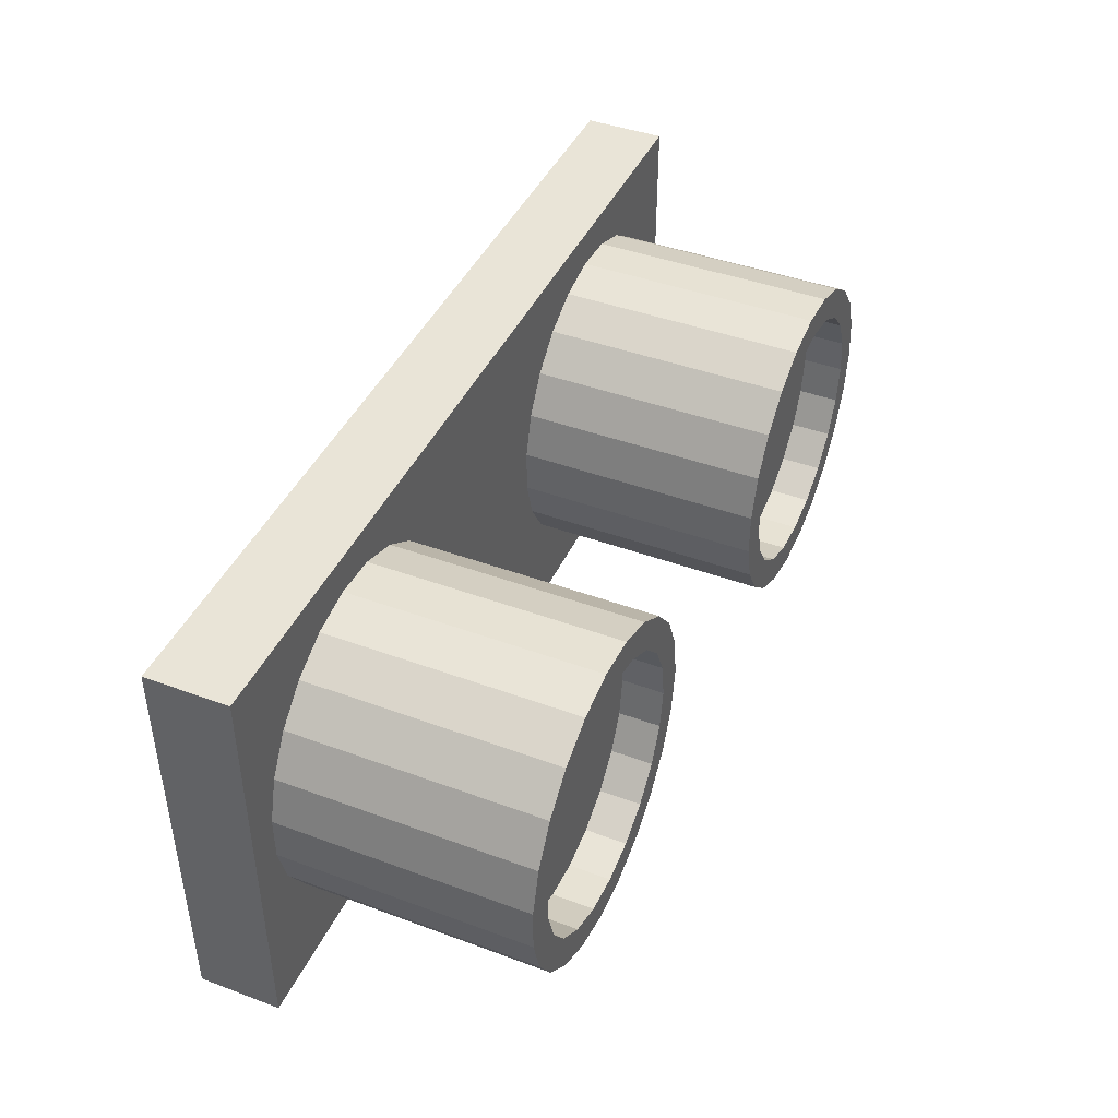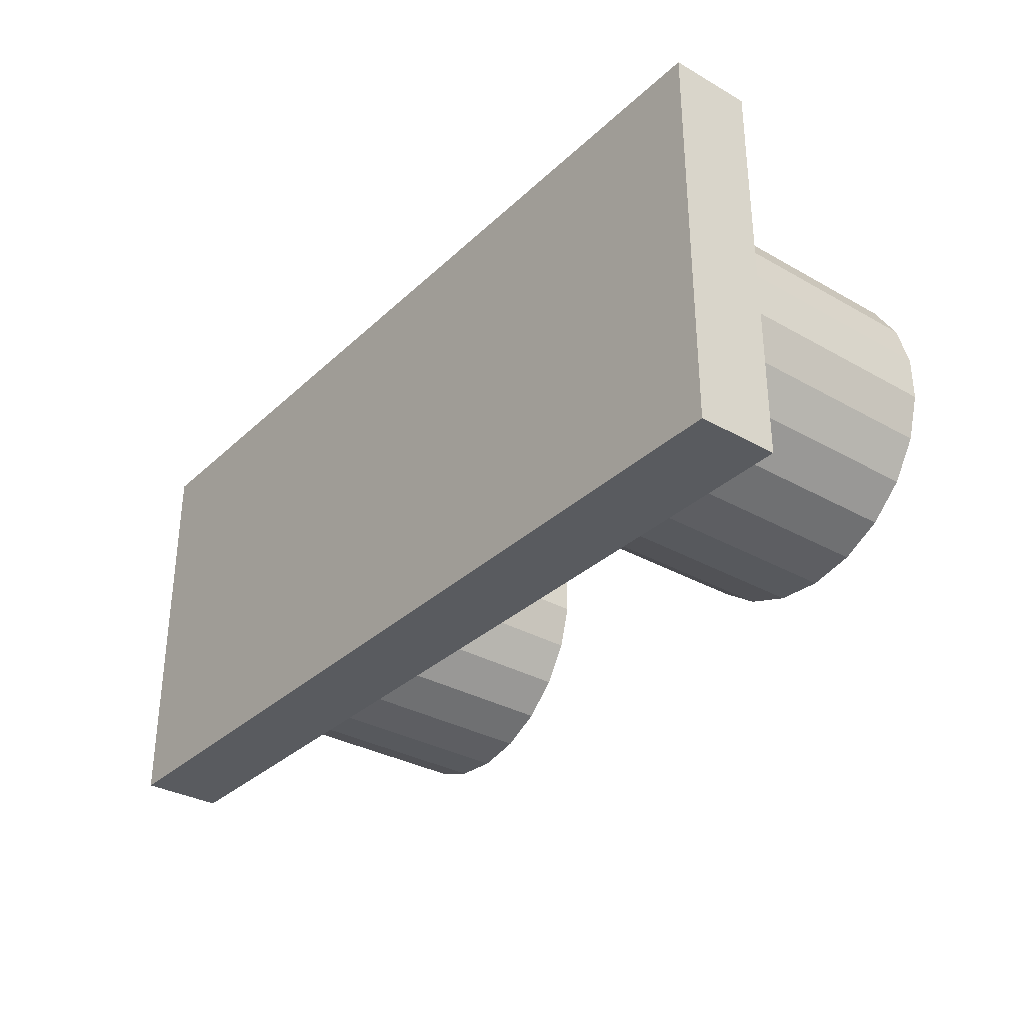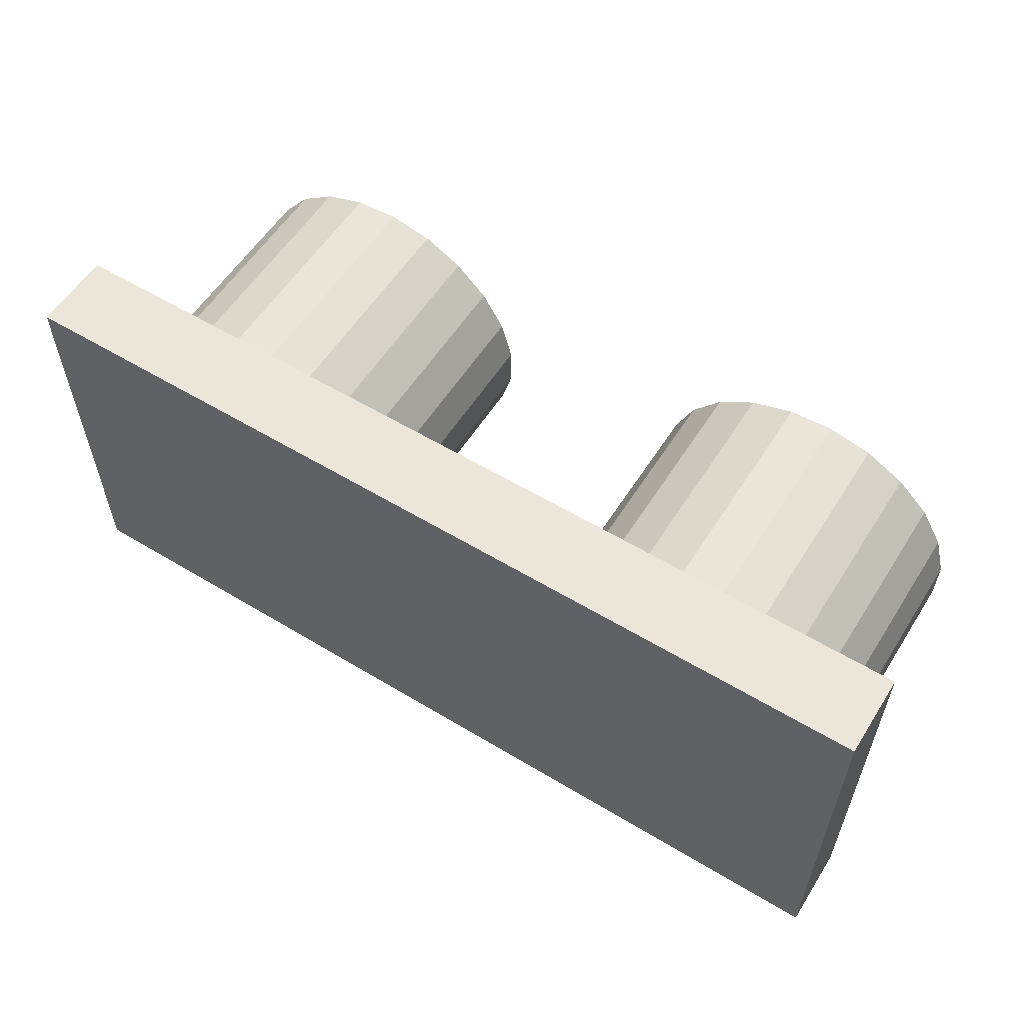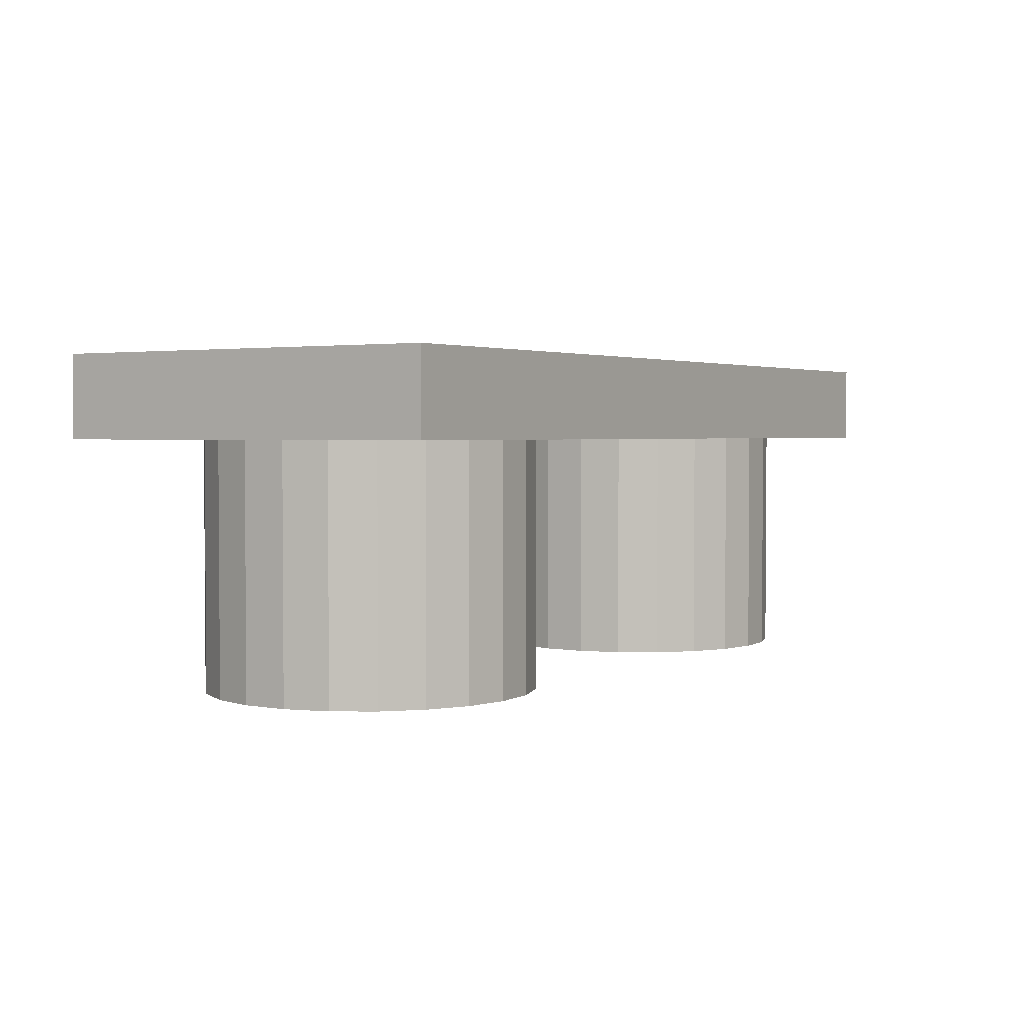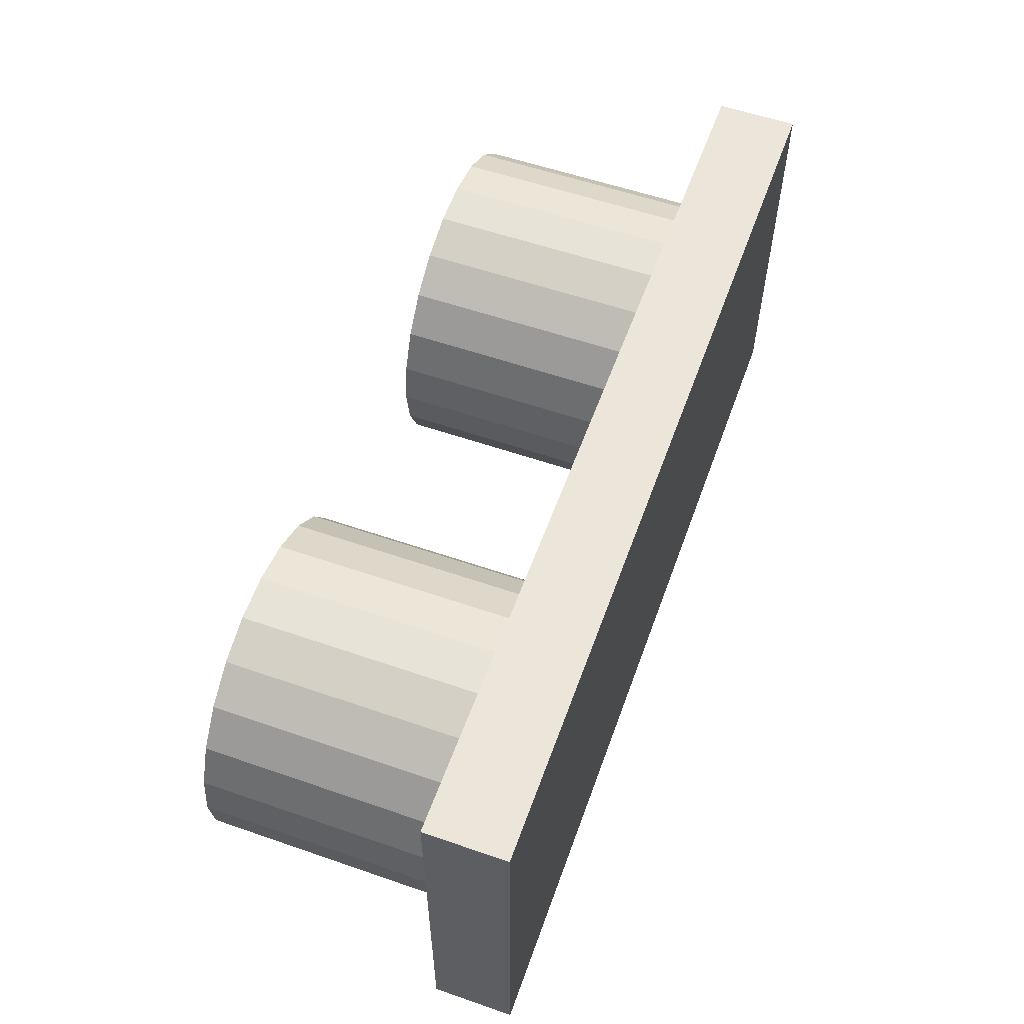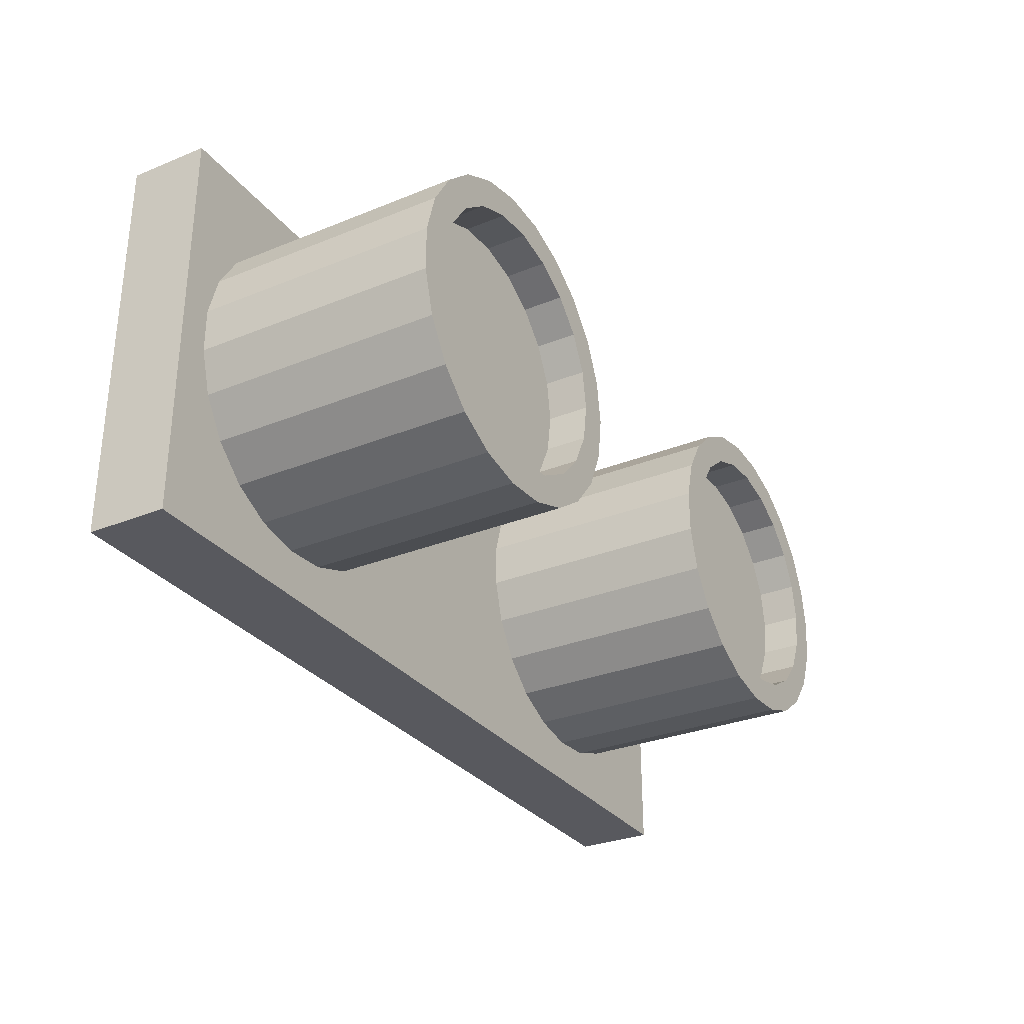
<metadata>
{"format":"obj","ext":"obj","renderer":"f3d","projection":"perspective","resolution":1024,"background":"white","views":[{"elev":43.1,"azim":-66.4,"up":"+Z"},{"elev":-32.6,"azim":-128.2,"up":"+Z"},{"elev":57.3,"azim":-147.9,"up":"+Z"},{"elev":2.5,"azim":-57.3,"up":"+Y"},{"elev":57.1,"azim":109.8,"up":"+Z"},{"elev":-30.3,"azim":-59.6,"up":"+Z"}]}
</metadata>
<code>
v 0.074 -0.041 0.2487
v 0.08642 -0.041 0.2526
v 0.08474 -0.041 0.2561
v 0.08211 -0.041 0.2589
v 0.08474 -0.045 0.2561
v 0.08767 -0.045 0.2571
v 0.08492 -0.045 0.2604
v 0.08492 -0.021 0.2604
v 0.08767 -0.021 0.2571
v 0.08941 -0.045 0.2531
v 0.08941 -0.021 0.2531
v 0.09 -0.045 0.2487
v 0.09 -0.021 0.2487
v 0.08941 -0.045 0.2444
v 0.08941 -0.021 0.2444
v 0.08767 -0.045 0.2404
v 0.08767 -0.021 0.2404
v 0.08492 -0.045 0.2371
v 0.08492 -0.021 0.2371
v 0.08136 -0.045 0.2345
v 0.08136 -0.021 0.2345
v 0.07726 -0.045 0.2331
v 0.07726 -0.021 0.2331
v 0.07291 -0.045 0.2328
v 0.07291 -0.021 0.2328
v 0.06864 -0.045 0.2337
v 0.06864 -0.021 0.2337
v 0.06477 -0.045 0.2357
v 0.06477 -0.021 0.2357
v 0.06159 -0.045 0.2386
v 0.06159 -0.021 0.2386
v 0.05932 -0.045 0.2424
v 0.05932 -0.021 0.2424
v 0.05815 -0.045 0.2466
v 0.05815 -0.021 0.2466
v 0.05815 -0.045 0.2509
v 0.05815 -0.021 0.2509
v 0.05932 -0.045 0.2551
v 0.05932 -0.021 0.2551
v 0.06159 -0.045 0.2588
v 0.06159 -0.021 0.2588
v 0.06477 -0.045 0.2618
v 0.06477 -0.021 0.2618
v 0.06864 -0.045 0.2638
v 0.06864 -0.021 0.2638
v 0.07291 -0.045 0.2647
v 0.07291 -0.021 0.2647
v 0.07726 -0.045 0.2644
v 0.07726 -0.021 0.2644
v 0.08136 -0.045 0.263
v 0.08136 -0.021 0.263
v 0.093 -0.021 0.2682
v 0.003 -0.013 0.2682
v 0.003 -0.021 0.2682
v 0.093 -0.013 0.2682
v 0.003 -0.013 0.2282
v 0.093 -0.013 0.2282
v 0.093 -0.021 0.2282
v 0.003 -0.021 0.2282
v 0.02526 -0.021 0.2644
v 0.007325 -0.021 0.2551
v 0.009589 -0.021 0.2588
v 0.006149 -0.021 0.2466
v 0.006149 -0.021 0.2509
v 0.01277 -0.021 0.2618
v 0.01664 -0.021 0.2638
v 0.006149 -0.045 0.2466
v 0.006149 -0.045 0.2509
v 0.009145 -0.045 0.2507
v 0.009145 -0.045 0.2468
v 0.007325 -0.045 0.2424
v 0.01029 -0.045 0.2431
v 0.009589 -0.045 0.2386
v 0.01247 -0.045 0.2399
v 0.01277 -0.045 0.2357
v 0.0155 -0.045 0.2375
v 0.01664 -0.045 0.2337
v 0.01911 -0.045 0.2361
v 0.02091 -0.045 0.2328
v 0.02526 -0.045 0.2331
v 0.02297 -0.045 0.2358
v 0.02675 -0.041 0.2366
v 0.02297 -0.041 0.2358
v 0.022 -0.041 0.2487
v 0.035 -0.041 0.2487
v 0.03442 -0.041 0.2526
v 0.03442 -0.041 0.2449
v 0.03274 -0.041 0.2414
v 0.03011 -0.041 0.2386
v 0.01911 -0.041 0.2361
v 0.0155 -0.041 0.2375
v 0.01247 -0.041 0.2399
v 0.01029 -0.041 0.2431
v 0.009145 -0.041 0.2468
v 0.009145 -0.041 0.2507
v 0.01029 -0.041 0.2544
v 0.01247 -0.041 0.2576
v 0.0155 -0.041 0.26
v 0.01911 -0.041 0.2614
v 0.02297 -0.041 0.2617
v 0.02675 -0.041 0.2608
v 0.03011 -0.041 0.2589
v 0.03274 -0.041 0.2561
v 0.03274 -0.045 0.2561
v 0.03442 -0.045 0.2526
v 0.035 -0.045 0.2487
v 0.03442 -0.045 0.2449
v 0.03274 -0.045 0.2414
v 0.03011 -0.045 0.2386
v 0.02675 -0.045 0.2366
v 0.02936 -0.045 0.2345
v 0.02526 -0.021 0.2331
v 0.01029 -0.045 0.2544
v 0.01247 -0.045 0.2576
v 0.0155 -0.045 0.26
v 0.01911 -0.045 0.2614
v 0.02297 -0.045 0.2617
v 0.02675 -0.045 0.2608
v 0.03011 -0.045 0.2589
v 0.03292 -0.045 0.2604
v 0.02936 -0.045 0.263
v 0.02526 -0.045 0.2644
v 0.02091 -0.045 0.2647
v 0.01664 -0.045 0.2638
v 0.01277 -0.045 0.2618
v 0.009589 -0.045 0.2588
v 0.007325 -0.045 0.2551
v 0.01664 -0.021 0.2337
v 0.01277 -0.021 0.2357
v 0.009589 -0.021 0.2386
v 0.007325 -0.021 0.2424
v 0.02091 -0.021 0.2328
v 0.02936 -0.021 0.2345
v 0.03292 -0.045 0.2371
v 0.03567 -0.045 0.2404
v 0.03741 -0.045 0.2444
v 0.038 -0.045 0.2487
v 0.03741 -0.045 0.2531
v 0.03567 -0.045 0.2571
v 0.03741 -0.021 0.2531
v 0.038 -0.021 0.2487
v 0.03741 -0.021 0.2444
v 0.03567 -0.021 0.2404
v 0.03292 -0.021 0.2371
v 0.03567 -0.021 0.2571
v 0.03292 -0.021 0.2604
v 0.02936 -0.021 0.263
v 0.02091 -0.021 0.2647
v 0.06115 -0.045 0.2468
v 0.06229 -0.045 0.2431
v 0.06447 -0.045 0.2399
v 0.0675 -0.045 0.2375
v 0.07111 -0.045 0.2361
v 0.06115 -0.045 0.2507
v 0.06229 -0.045 0.2544
v 0.06447 -0.045 0.2576
v 0.0675 -0.045 0.26
v 0.07111 -0.045 0.2614
v 0.07497 -0.045 0.2617
v 0.07875 -0.045 0.2608
v 0.08211 -0.045 0.2589
v 0.087 -0.045 0.2487
v 0.08642 -0.045 0.2449
v 0.08642 -0.045 0.2526
v 0.087 -0.041 0.2487
v 0.08642 -0.041 0.2449
v 0.08474 -0.041 0.2414
v 0.08211 -0.041 0.2386
v 0.07875 -0.041 0.2366
v 0.07497 -0.041 0.2358
v 0.07111 -0.041 0.2361
v 0.0675 -0.041 0.2375
v 0.06447 -0.041 0.2399
v 0.06229 -0.041 0.2431
v 0.06115 -0.041 0.2468
v 0.06115 -0.041 0.2507
v 0.06229 -0.041 0.2544
v 0.06447 -0.041 0.2576
v 0.0675 -0.041 0.26
v 0.07111 -0.041 0.2614
v 0.07497 -0.041 0.2617
v 0.07875 -0.041 0.2608
v 0.07497 -0.045 0.2358
v 0.07875 -0.045 0.2366
v 0.08211 -0.045 0.2386
v 0.08474 -0.045 0.2414
f 1 2 3
f 4 3 5
f 5 6 7
f 8 7 6
f 9 6 10
f 11 10 12
f 13 12 14
f 15 14 16
f 17 16 18
f 19 18 20
f 21 20 22
f 23 22 24
f 25 24 26
f 27 26 28
f 29 28 30
f 31 30 32
f 33 32 34
f 35 34 36
f 37 36 38
f 39 38 40
f 41 40 42
f 43 42 44
f 45 44 46
f 47 46 48
f 49 48 50
f 51 50 7
f 7 8 51
f 49 51 52
f 53 54 52
f 52 55 53
f 56 53 55
f 57 55 52
f 52 58 57
f 57 58 59
f 59 56 57
f 55 57 56
f 53 56 59
f 59 54 53
f 60 52 54
f 61 62 54
f 63 64 54
f 65 66 54
f 54 59 63
f 63 67 68
f 69 68 67
f 70 67 71
f 72 71 73
f 74 73 75
f 76 75 77
f 78 77 79
f 79 80 81
f 82 83 81
f 78 81 83
f 83 82 84
f 85 86 84
f 87 85 84
f 88 87 84
f 89 88 84
f 82 89 84
f 90 83 84
f 91 90 84
f 92 91 84
f 93 92 84
f 94 93 84
f 95 94 84
f 96 95 84
f 97 96 84
f 98 97 84
f 99 98 84
f 100 99 84
f 101 100 84
f 102 101 84
f 103 102 84
f 84 86 103
f 102 103 104
f 105 104 103
f 103 86 105
f 106 105 86
f 86 85 106
f 107 106 85
f 85 87 107
f 108 107 87
f 87 88 108
f 109 108 88
f 88 89 109
f 110 109 89
f 89 82 110
f 81 110 82
f 109 110 111
f 80 111 110
f 110 81 80
f 112 80 79
f 79 81 78
f 83 90 78
f 76 78 90
f 90 91 76
f 74 76 91
f 91 92 74
f 72 74 92
f 92 93 72
f 70 72 93
f 93 94 70
f 69 70 94
f 94 95 69
f 113 69 95
f 95 96 113
f 114 113 96
f 96 97 114
f 115 114 97
f 97 98 115
f 116 115 98
f 98 99 116
f 117 116 99
f 99 100 117
f 118 117 100
f 100 101 118
f 119 118 101
f 101 102 119
f 104 119 102
f 119 120 121
f 118 121 122
f 117 122 123
f 116 117 123
f 123 124 116
f 115 116 124
f 124 125 115
f 114 115 125
f 125 126 114
f 113 114 126
f 126 127 113
f 69 113 127
f 127 68 69
f 67 70 69
f 71 72 70
f 73 74 72
f 75 76 74
f 77 78 76
f 128 77 75
f 129 75 73
f 130 73 71
f 131 71 67
f 67 63 131
f 71 131 130
f 73 130 129
f 75 129 128
f 77 128 132
f 132 79 77
f 79 132 112
f 80 112 133
f 133 111 80
f 111 134 109
f 108 109 134
f 134 135 108
f 107 108 135
f 135 136 107
f 106 107 136
f 136 137 106
f 106 137 138
f 105 138 139
f 104 139 120
f 120 119 104
f 139 104 105
f 138 105 106
f 140 138 137
f 141 137 136
f 142 136 135
f 143 135 134
f 144 134 111
f 111 133 144
f 134 144 143
f 135 143 142
f 136 142 141
f 137 141 140
f 138 140 145
f 145 139 138
f 146 120 139
f 139 145 146
f 120 146 147
f 147 121 120
f 121 118 119
f 122 117 118
f 60 122 121
f 121 147 60
f 122 60 148
f 148 123 122
f 66 124 123
f 123 148 66
f 124 66 65
f 65 125 124
f 62 126 125
f 125 65 62
f 126 62 61
f 61 127 126
f 64 68 127
f 127 61 64
f 68 64 63
f 131 63 59
f 130 131 59
f 132 128 59
f 112 132 59
f 129 130 59
f 59 58 112
f 133 112 33
f 31 33 112
f 27 29 112
f 25 27 112
f 112 29 31
f 30 31 29
f 28 29 27
f 26 27 25
f 58 23 25
f 112 58 25
f 24 25 23
f 21 23 58
f 15 17 58
f 58 17 19
f 58 19 21
f 20 21 19
f 18 19 17
f 16 17 15
f 13 15 58
f 58 52 13
f 11 13 52
f 8 9 52
f 47 52 60
f 41 43 60
f 54 148 60
f 39 41 60
f 60 43 45
f 60 45 47
f 52 47 49
f 48 49 47
f 46 47 45
f 44 45 43
f 42 43 41
f 40 41 39
f 147 37 39
f 39 60 147
f 147 35 37
f 36 37 35
f 35 141 142
f 33 142 143
f 33 143 144
f 144 133 33
f 142 33 35
f 35 147 146
f 35 146 145
f 35 145 140
f 35 140 141
f 34 35 33
f 32 33 31
f 149 34 32
f 150 32 30
f 151 30 28
f 152 28 26
f 26 153 152
f 28 152 151
f 30 151 150
f 32 150 149
f 34 149 154
f 154 36 34
f 38 36 154
f 154 155 38
f 38 39 37
f 40 38 155
f 155 156 40
f 42 40 156
f 156 157 42
f 44 42 157
f 157 158 44
f 46 44 158
f 158 159 46
f 159 48 46
f 160 50 48
f 48 159 160
f 50 160 161
f 161 7 50
f 50 51 49
f 52 51 8
f 6 9 8
f 52 9 11
f 10 11 9
f 12 13 11
f 14 15 13
f 162 163 14
f 14 12 162
f 162 12 10
f 164 10 6
f 6 5 164
f 10 164 162
f 2 165 162
f 162 164 2
f 3 2 164
f 164 5 3
f 3 4 1
f 165 2 1
f 166 165 1
f 167 166 1
f 168 167 1
f 169 168 1
f 170 169 1
f 171 170 1
f 172 171 1
f 173 172 1
f 174 173 1
f 175 174 1
f 176 175 1
f 177 176 1
f 178 177 1
f 179 178 1
f 180 179 1
f 181 180 1
f 182 181 1
f 4 182 1
f 181 182 160
f 161 160 182
f 182 4 161
f 7 161 5
f 5 161 4
f 160 159 181
f 180 181 159
f 159 158 180
f 179 180 158
f 158 157 179
f 178 179 157
f 157 156 178
f 177 178 156
f 156 155 177
f 176 177 155
f 155 154 176
f 175 176 154
f 154 149 175
f 174 175 149
f 149 150 174
f 173 174 150
f 150 151 173
f 172 173 151
f 151 152 172
f 171 172 152
f 152 153 171
f 170 171 153
f 153 26 24
f 24 22 183
f 184 183 22
f 22 23 21
f 22 20 184
f 185 184 20
f 20 18 185
f 186 185 18
f 18 16 186
f 163 186 16
f 16 14 163
f 165 166 163
f 186 163 166
f 166 167 186
f 185 186 167
f 167 168 185
f 184 185 168
f 168 169 184
f 183 184 169
f 169 170 183
f 24 183 153
f 153 183 170
f 163 162 165
f 54 66 148
f 54 64 61
f 54 62 65
f 59 128 129

</code>
